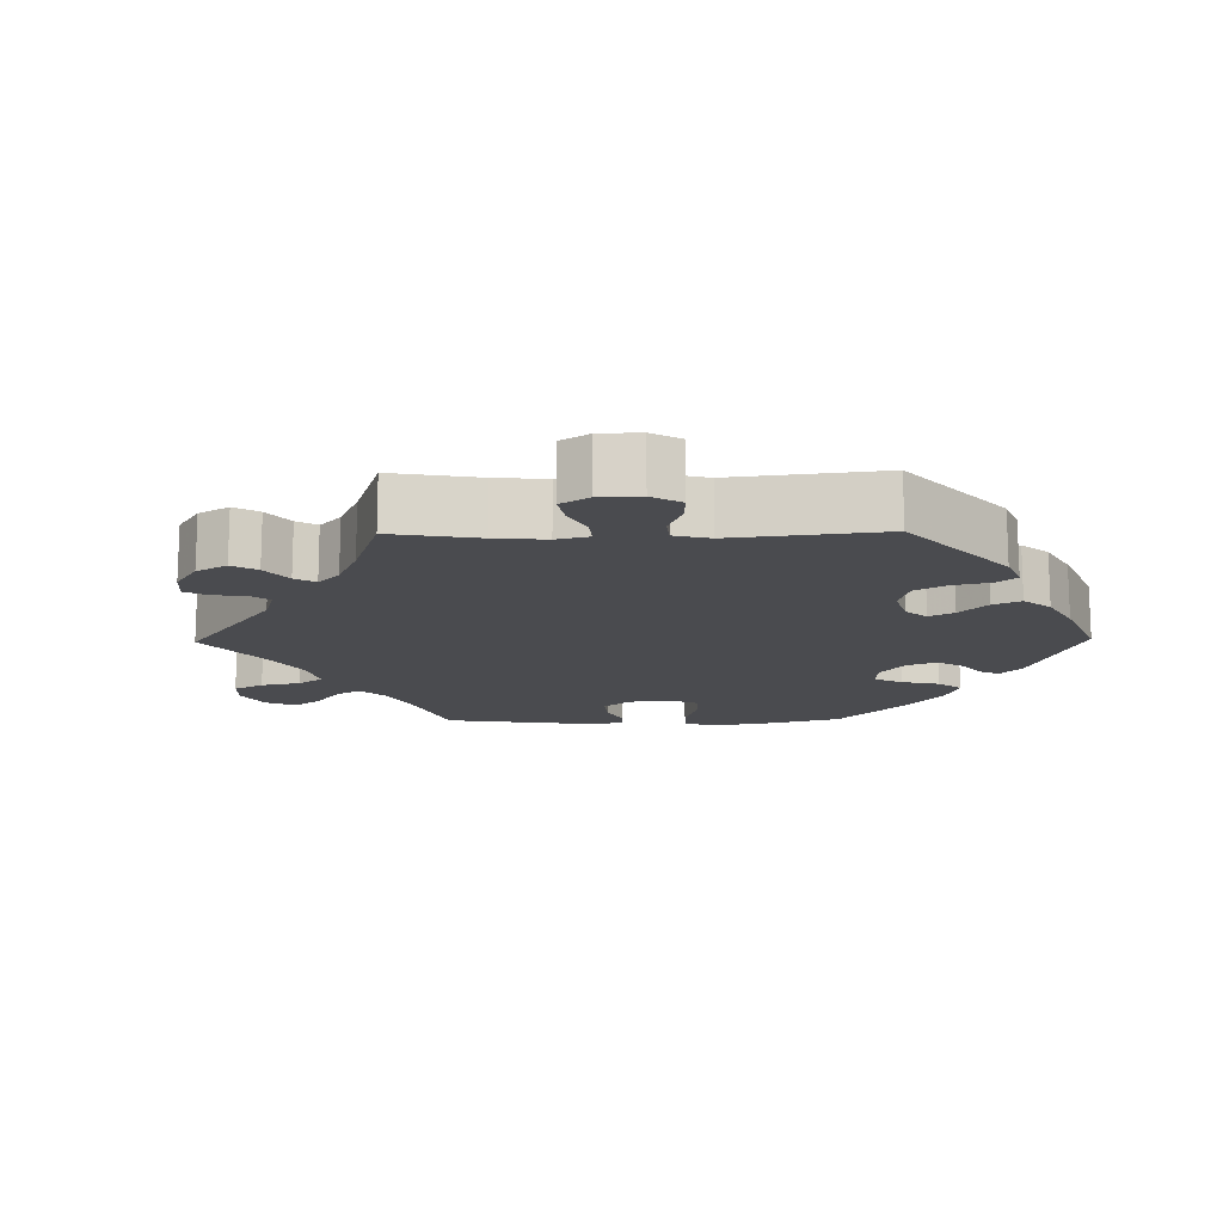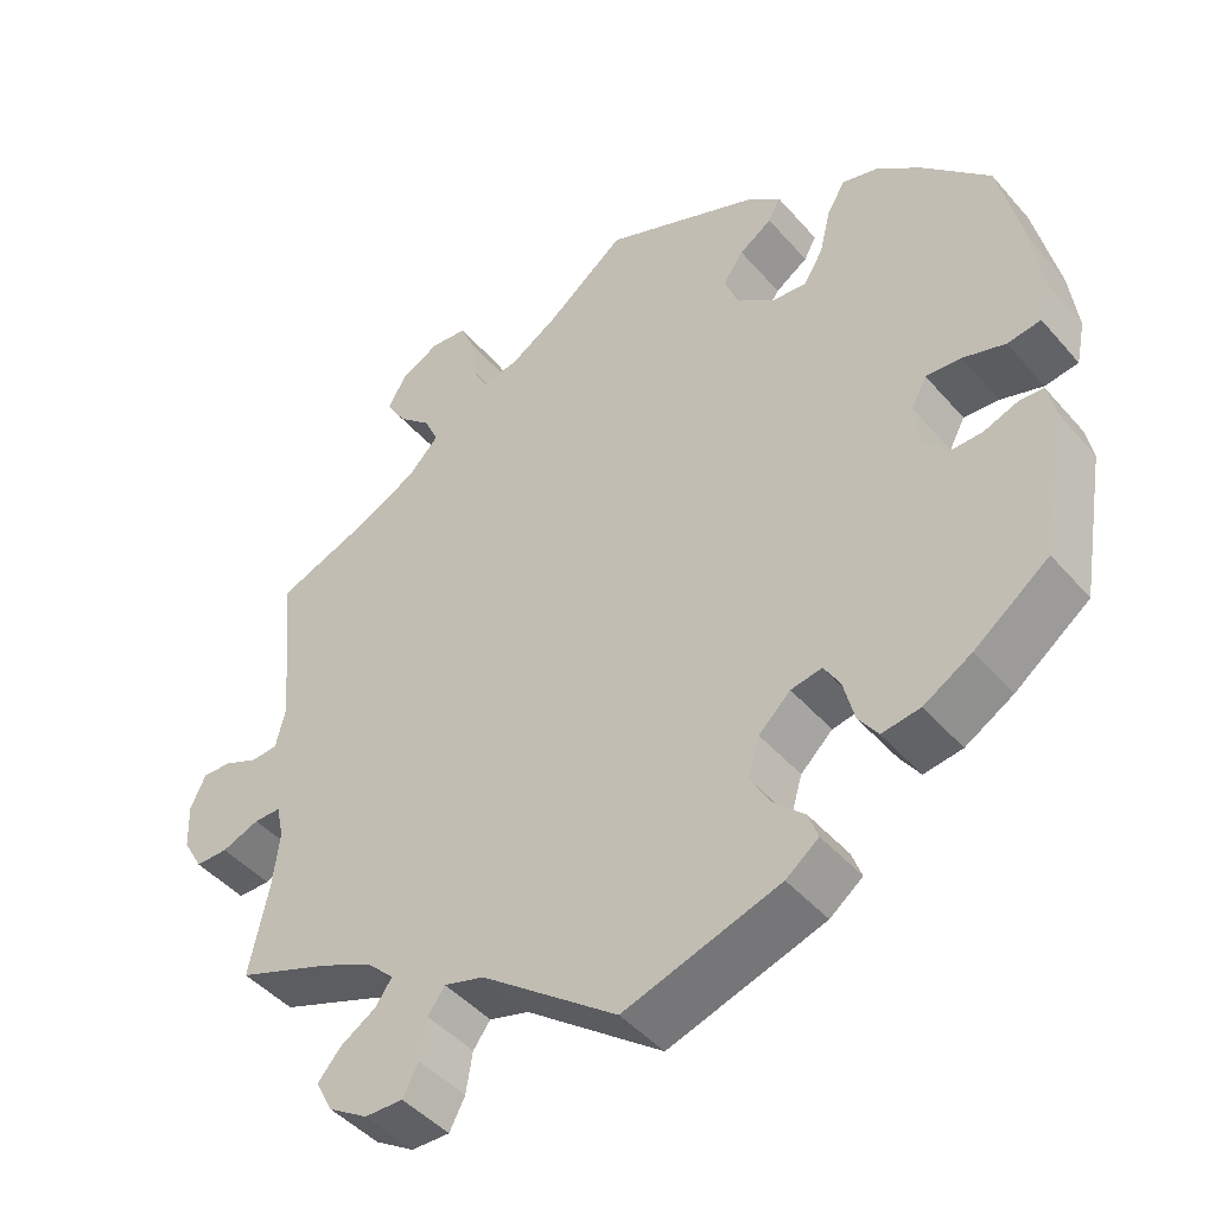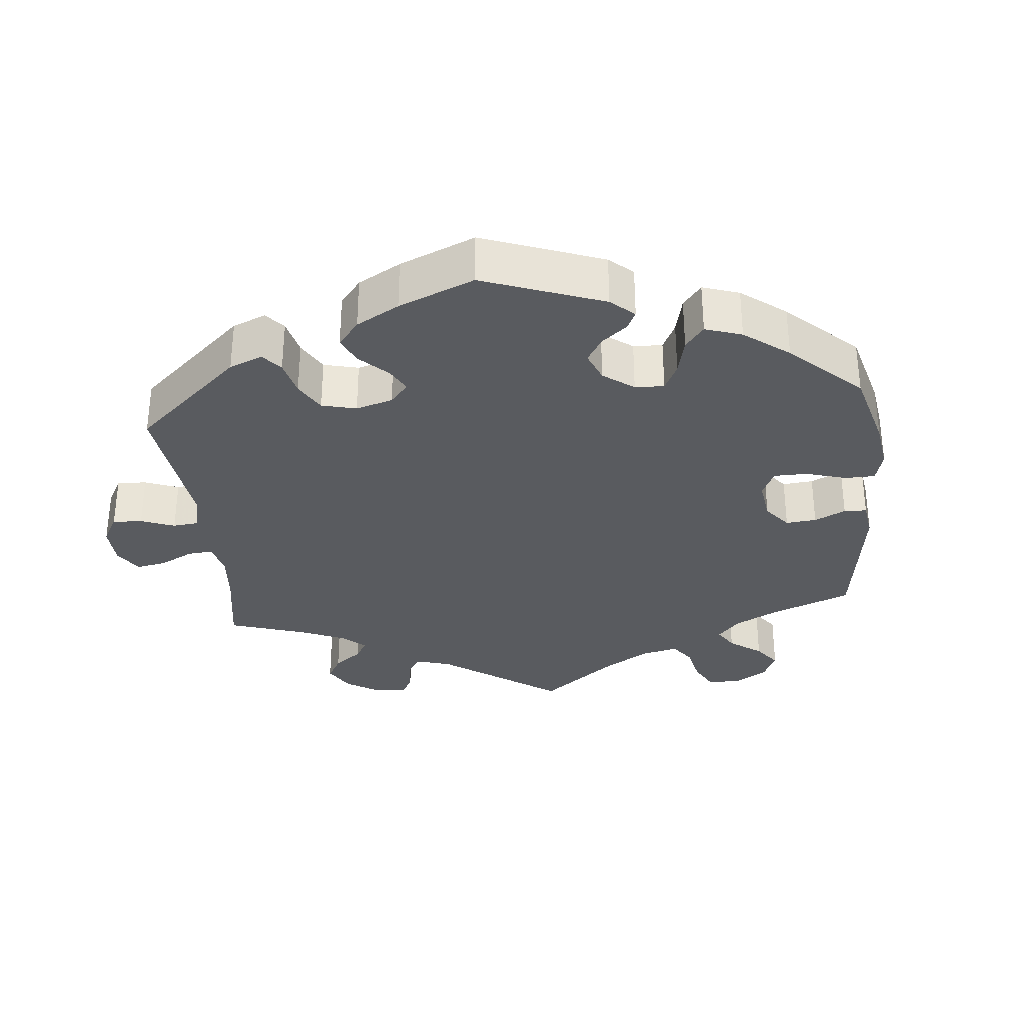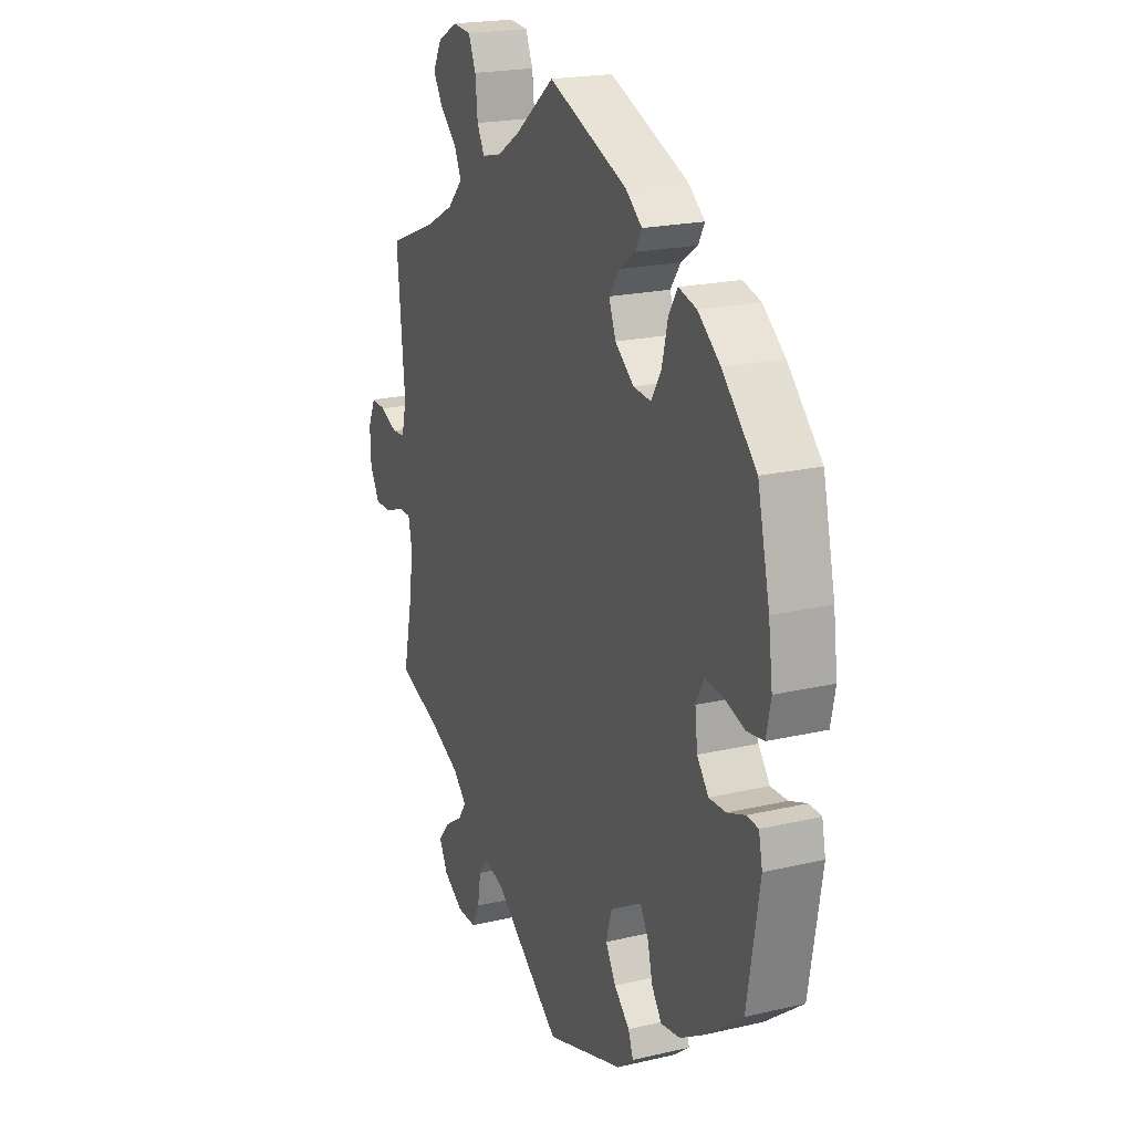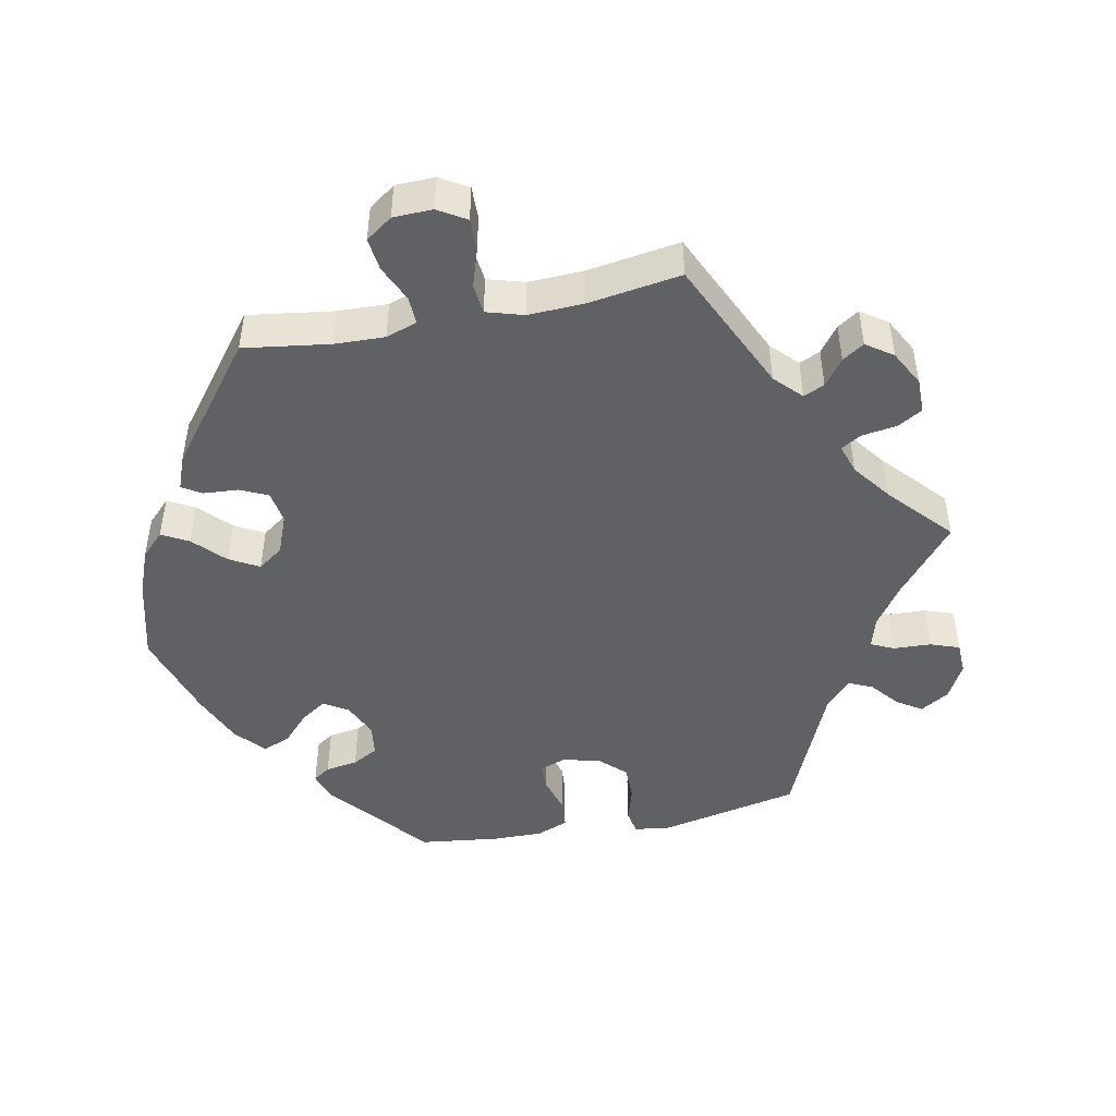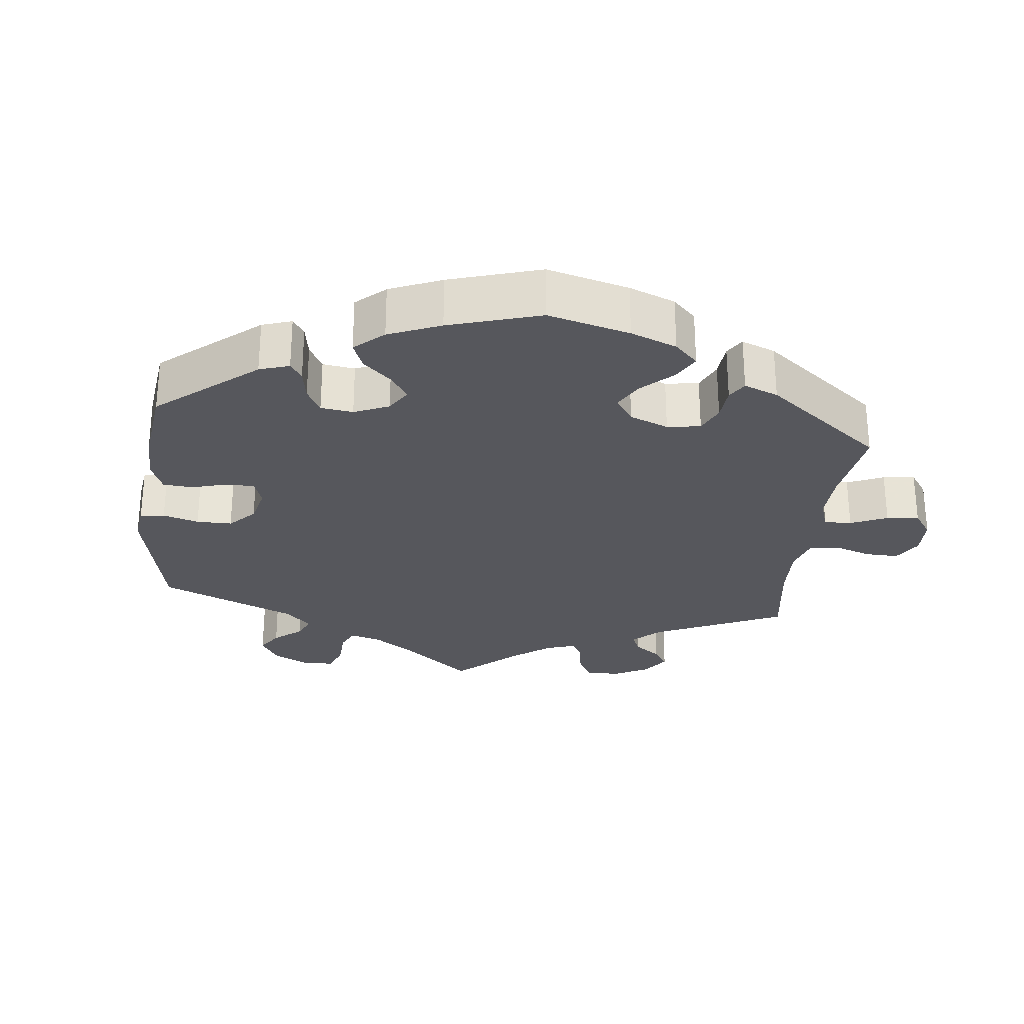
<metadata>
{"format":"obj","ext":"obj","renderer":"f3d","projection":"perspective","resolution":1024,"background":"white","views":[{"elev":-14.3,"azim":150.9,"up":"+Y"},{"elev":-45.3,"azim":-142.0,"up":"+Z"},{"elev":-32.0,"azim":-114.3,"up":"+Y"},{"elev":20.4,"azim":-113.1,"up":"+Z"},{"elev":-46.9,"azim":41.4,"up":"+Y"},{"elev":-27.5,"azim":-66.6,"up":"+Y"}]}
</metadata>
<code>
v -0.417 0.07 0.373
v -0.363 0.07 0.416
v -0.319 0.07 0.428
v -0.297 0.07 0.392
v -0.283 0.07 0.334
v -0.259 0.07 0.294
v -0.216 0.07 0.298
v -0.17 0.07 0.334
v -0.153 0.07 0.378
v -0.178 0.07 0.413
v -0.218 0.07 0.44
v -0.233 0.07 0.468
v -0.193 0.07 0.5
v 0 0.07 0.578
v 0.095 0.07 0.503
v 0.154 0.07 0.466
v 0.199 0.07 0.457
v 0.217 0.07 0.491
v 0.223 0.07 0.547
v 0.241 0.07 0.589
v 0.286 0.07 0.593
v 0.334 0.07 0.567
v 0.356 0.07 0.527
v 0.332 0.07 0.488
v 0.291 0.07 0.451
v 0.274 0.07 0.413
v 0.311 0.07 0.374
v 0.379 0.07 0.338
v 0.501 0.07 0.29
v 0.482 0.07 0.087
v 0.494 0.07 0.037
v 0.526 0.07 0.034
v 0.568 0.07 0.052
v 0.604 0.07 0.054
v 0.623 0.07 0.013
v 0.621 0.07 -0.043
v 0.597 0.07 -0.085
v 0.557 0.07 -0.085
v 0.511 0.07 -0.067
v 0.478 0.07 -0.067
v 0.469 0.07 -0.109
v 0.477 0.07 -0.176
v 0.501 0.07 -0.289
v 0.386 0.07 -0.332
v 0.322 0.07 -0.362
v 0.289 0.07 -0.394
v 0.309 0.07 -0.423
v 0.353 0.07 -0.451
v 0.381 0.07 -0.484
v 0.36 0.07 -0.524
v 0.312 0.07 -0.554
v 0.265 0.07 -0.555
v 0.246 0.07 -0.518
v 0.238 0.07 -0.468
v 0.217 0.07 -0.439
v 0.168 0.07 -0.453
v 0.001 0.07 -0.578
v -0.19 0.07 -0.516
v -0.23 0.07 -0.485
v -0.218 0.07 -0.452
v -0.18 0.07 -0.416
v -0.155 0.07 -0.373
v -0.169 0.07 -0.325
v -0.208 0.07 -0.288
v -0.246 0.07 -0.281
v -0.266 0.07 -0.314
v -0.279 0.07 -0.366
v -0.303 0.07 -0.4
v -0.35 0.07 -0.393
v -0.409 0.07 -0.358
v -0.5 0.07 -0.289
v -0.53 0.07 -0.112
v -0.521 0.07 -0.069
v -0.492 0.07 -0.067
v -0.449 0.07 -0.083
v -0.408 0.07 -0.084
v -0.38 0.07 -0.048
v -0.374 0.07 0.005
v -0.393 0.07 0.041
v -0.436 0.07 0.038
v -0.488 0.07 0.022
v -0.529 0.07 0.028
v -0.54 0.07 0.081
v -0.53 0.07 0.159
v -0.5 0.07 0.289
v -0.417 0 0.373
v -0.363 0 0.416
v -0.319 0 0.428
v -0.297 0 0.392
v -0.283 0 0.334
v -0.259 0 0.294
v -0.216 0 0.298
v -0.17 0 0.334
v -0.153 0 0.378
v -0.178 0 0.413
v -0.218 0 0.44
v -0.233 0 0.468
v -0.193 0 0.5
v 0 0 0.578
v 0.095 0 0.503
v 0.154 0 0.466
v 0.199 0 0.457
v 0.217 0 0.491
v 0.223 0 0.547
v 0.241 0 0.589
v 0.286 0 0.593
v 0.334 0 0.567
v 0.356 0 0.527
v 0.332 0 0.488
v 0.291 0 0.451
v 0.274 0 0.413
v 0.311 0 0.374
v 0.379 0 0.338
v 0.501 0 0.29
v 0.482 0 0.087
v 0.494 0 0.037
v 0.526 0 0.034
v 0.568 0 0.052
v 0.604 0 0.054
v 0.623 0 0.013
v 0.621 0 -0.043
v 0.597 0 -0.085
v 0.557 0 -0.085
v 0.511 0 -0.067
v 0.478 0 -0.067
v 0.469 0 -0.109
v 0.477 0 -0.176
v 0.501 0 -0.289
v 0.386 0 -0.332
v 0.322 0 -0.362
v 0.289 0 -0.394
v 0.309 0 -0.423
v 0.353 0 -0.451
v 0.381 0 -0.484
v 0.36 0 -0.524
v 0.312 0 -0.554
v 0.265 0 -0.555
v 0.246 0 -0.518
v 0.238 0 -0.468
v 0.217 0 -0.439
v 0.168 0 -0.453
v 0.001 0 -0.578
v -0.19 0 -0.516
v -0.23 0 -0.485
v -0.218 0 -0.452
v -0.18 0 -0.416
v -0.155 0 -0.373
v -0.169 0 -0.325
v -0.208 0 -0.288
v -0.246 0 -0.281
v -0.266 0 -0.314
v -0.279 0 -0.366
v -0.303 0 -0.4
v -0.35 0 -0.393
v -0.409 0 -0.358
v -0.5 0 -0.289
v -0.53 0 -0.112
v -0.521 0 -0.069
v -0.492 0 -0.067
v -0.449 0 -0.083
v -0.408 0 -0.084
v -0.38 0 -0.048
v -0.374 0 0.005
v -0.393 0 0.041
v -0.436 0 0.038
v -0.488 0 0.022
v -0.529 0 0.028
v -0.54 0 0.081
v -0.53 0 0.159
v -0.5 0 0.289
f 80 81 82 83
f 79 80 83 84
f 72 73 74 75
f 72 75 76
f 71 72 76
f 70 71 76 77
f 66 67 68 69
f 65 66 69 70
f 58 59 60 61
f 56 57 58 61
f 55 56 61 62
f 51 52 53 54
f 51 54 55
f 50 51 55
f 47 48 49 50
f 46 47 50 55
f 45 46 55 62
f 42 43 44
f 41 42 44 45
f 40 41 45 62
f 36 37 38 39
f 36 39 40
f 35 36 40
f 32 33 34 35
f 31 32 35 40
f 30 31 40 62
f 28 29 30 62
f 22 23 24 25
f 22 25 26
f 21 22 26
f 18 19 20 21
f 17 18 21 26
f 16 17 26 27
f 12 13 14 15
f 10 11 12 15
f 9 10 15 16
f 8 9 16 27
f 2 3 4 5
f 2 5 6
f 1 2 6
f 79 84 85 1
f 65 70 77 78
f 64 65 78
f 63 64 78 79
f 27 28 62 63
f 7 8 27 63
f 6 7 63 79
f 1 6 79
f 168 167 166 165
f 169 168 165 164
f 160 159 158 157
f 161 160 157
f 161 157 156
f 162 161 156 155
f 154 153 152 151
f 155 154 151 150
f 146 145 144 143
f 146 143 142 141
f 147 146 141 140
f 139 138 137 136
f 140 139 136
f 140 136 135
f 135 134 133 132
f 140 135 132 131
f 147 140 131 130
f 129 128 127
f 130 129 127 126
f 147 130 126 125
f 124 123 122 121
f 125 124 121
f 125 121 120
f 120 119 118 117
f 125 120 117 116
f 147 125 116 115
f 147 115 114 113
f 110 109 108 107
f 111 110 107
f 111 107 106
f 106 105 104 103
f 111 106 103 102
f 112 111 102 101
f 100 99 98 97
f 100 97 96 95
f 101 100 95 94
f 112 101 94 93
f 90 89 88 87
f 91 90 87
f 91 87 86
f 86 170 169 164
f 163 162 155 150
f 163 150 149
f 164 163 149 148
f 148 147 113 112
f 148 112 93 92
f 164 148 92 91
f 164 91 86
f 1 86 87 2
f 2 87 88 3
f 3 88 89 4
f 4 89 90 5
f 5 90 91 6
f 6 91 92 7
f 7 92 93 8
f 8 93 94 9
f 9 94 95 10
f 10 95 96 11
f 11 96 97 12
f 12 97 98 13
f 13 98 99 14
f 14 99 100 15
f 15 100 101 16
f 16 101 102 17
f 17 102 103 18
f 18 103 104 19
f 19 104 105 20
f 20 105 106 21
f 21 106 107 22
f 22 107 108 23
f 23 108 109 24
f 24 109 110 25
f 25 110 111 26
f 26 111 112 27
f 27 112 113 28
f 28 113 114 29
f 29 114 115 30
f 30 115 116 31
f 31 116 117 32
f 32 117 118 33
f 33 118 119 34
f 34 119 120 35
f 35 120 121 36
f 36 121 122 37
f 37 122 123 38
f 38 123 124 39
f 39 124 125 40
f 40 125 126 41
f 41 126 127 42
f 42 127 128 43
f 43 128 129 44
f 44 129 130 45
f 45 130 131 46
f 46 131 132 47
f 47 132 133 48
f 48 133 134 49
f 49 134 135 50
f 50 135 136 51
f 51 136 137 52
f 52 137 138 53
f 53 138 139 54
f 54 139 140 55
f 55 140 141 56
f 56 141 142 57
f 57 142 143 58
f 58 143 144 59
f 59 144 145 60
f 60 145 146 61
f 61 146 147 62
f 62 147 148 63
f 63 148 149 64
f 64 149 150 65
f 65 150 151 66
f 66 151 152 67
f 67 152 153 68
f 68 153 154 69
f 69 154 155 70
f 70 155 156 71
f 71 156 157 72
f 72 157 158 73
f 73 158 159 74
f 74 159 160 75
f 75 160 161 76
f 76 161 162 77
f 77 162 163 78
f 78 163 164 79
f 79 164 165 80
f 80 165 166 81
f 81 166 167 82
f 82 167 168 83
f 83 168 169 84
f 84 169 170 85
f 85 170 86 1

</code>
